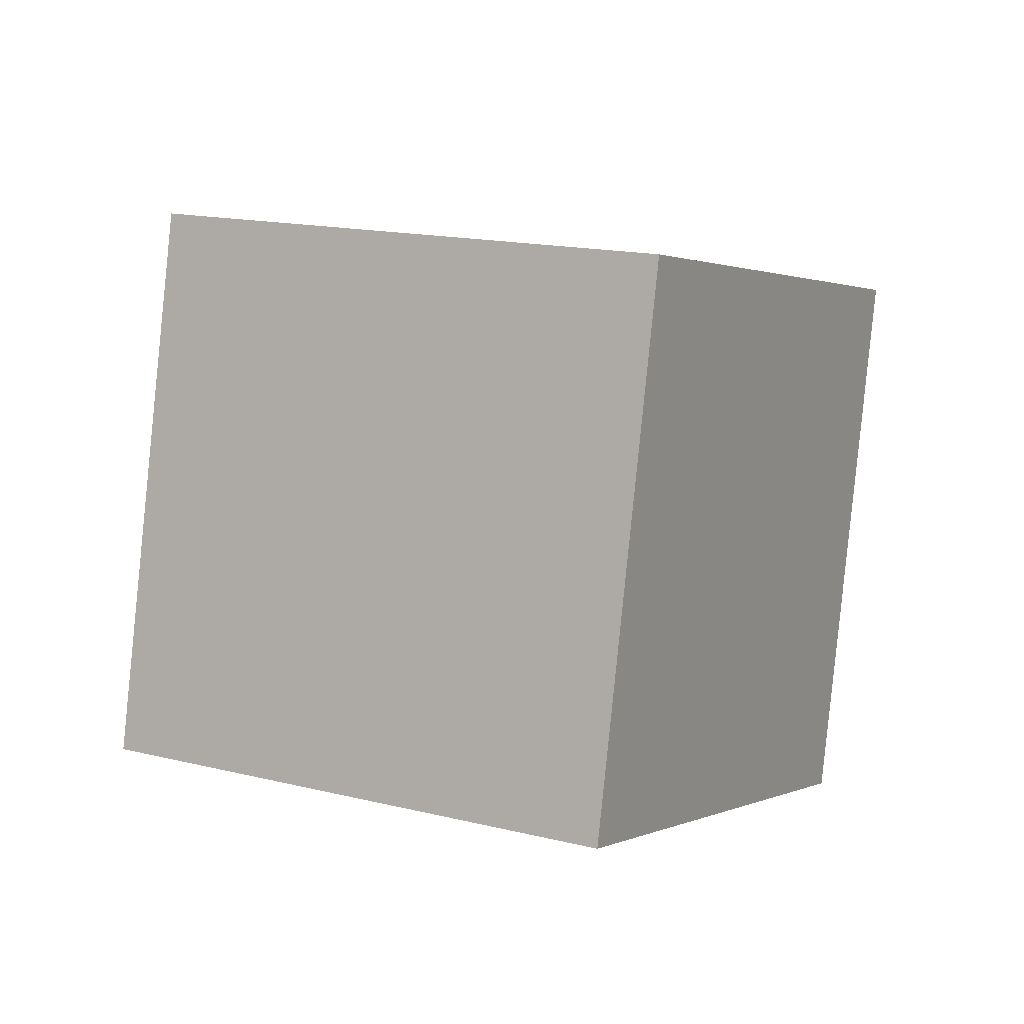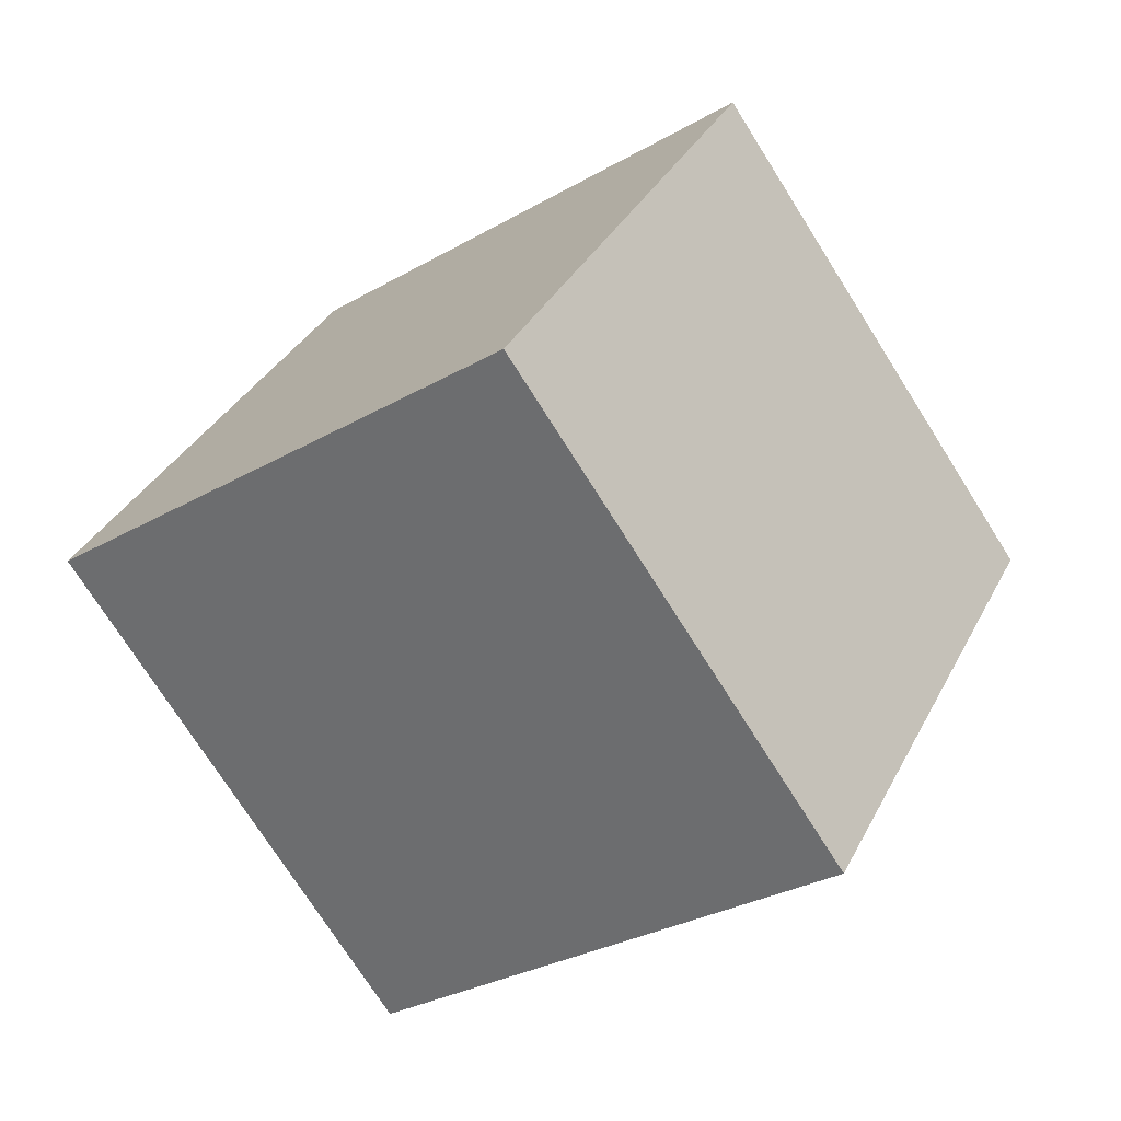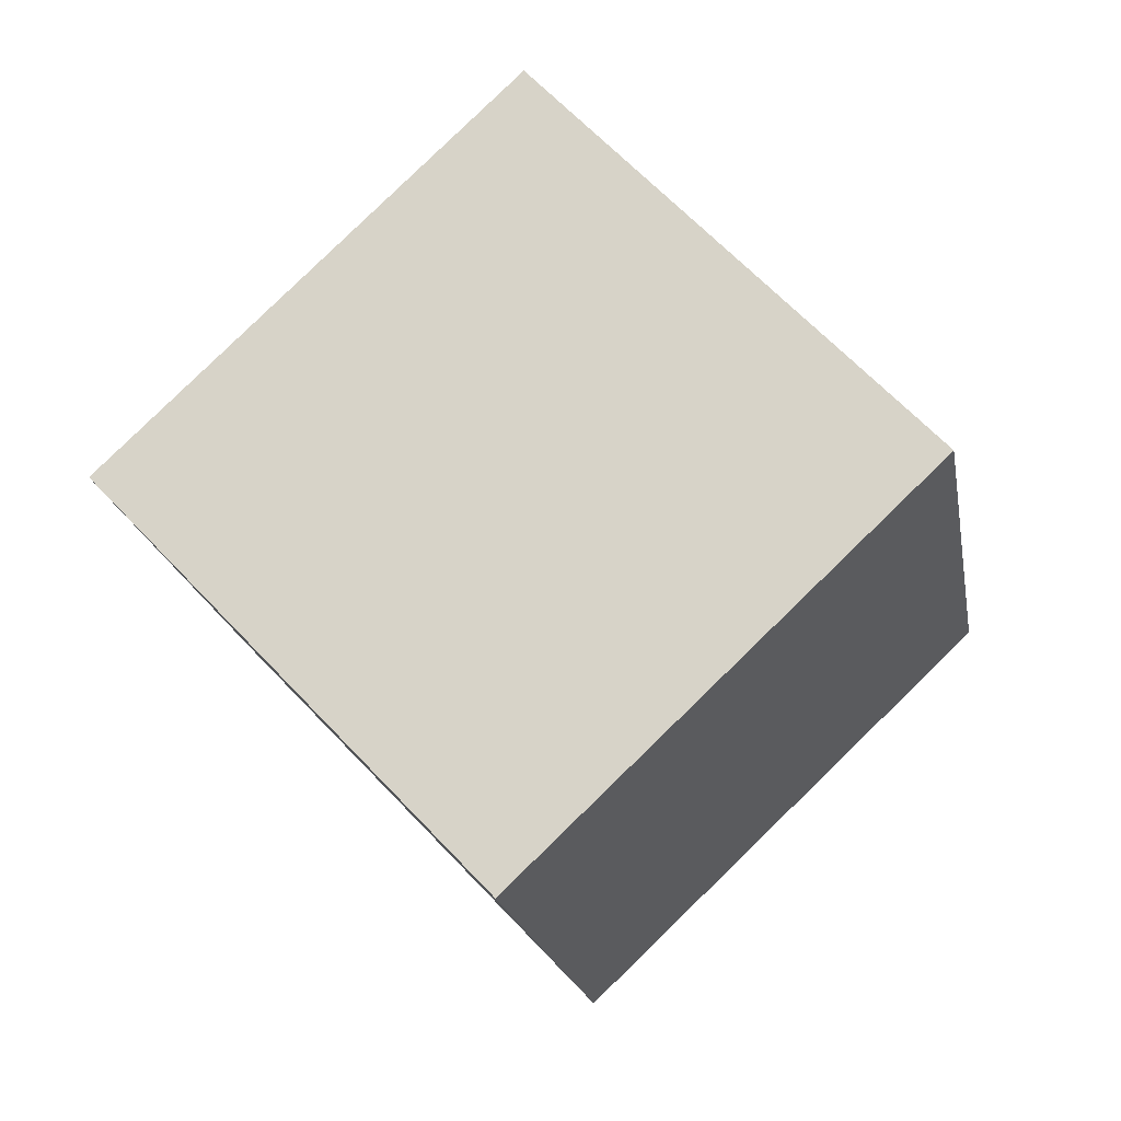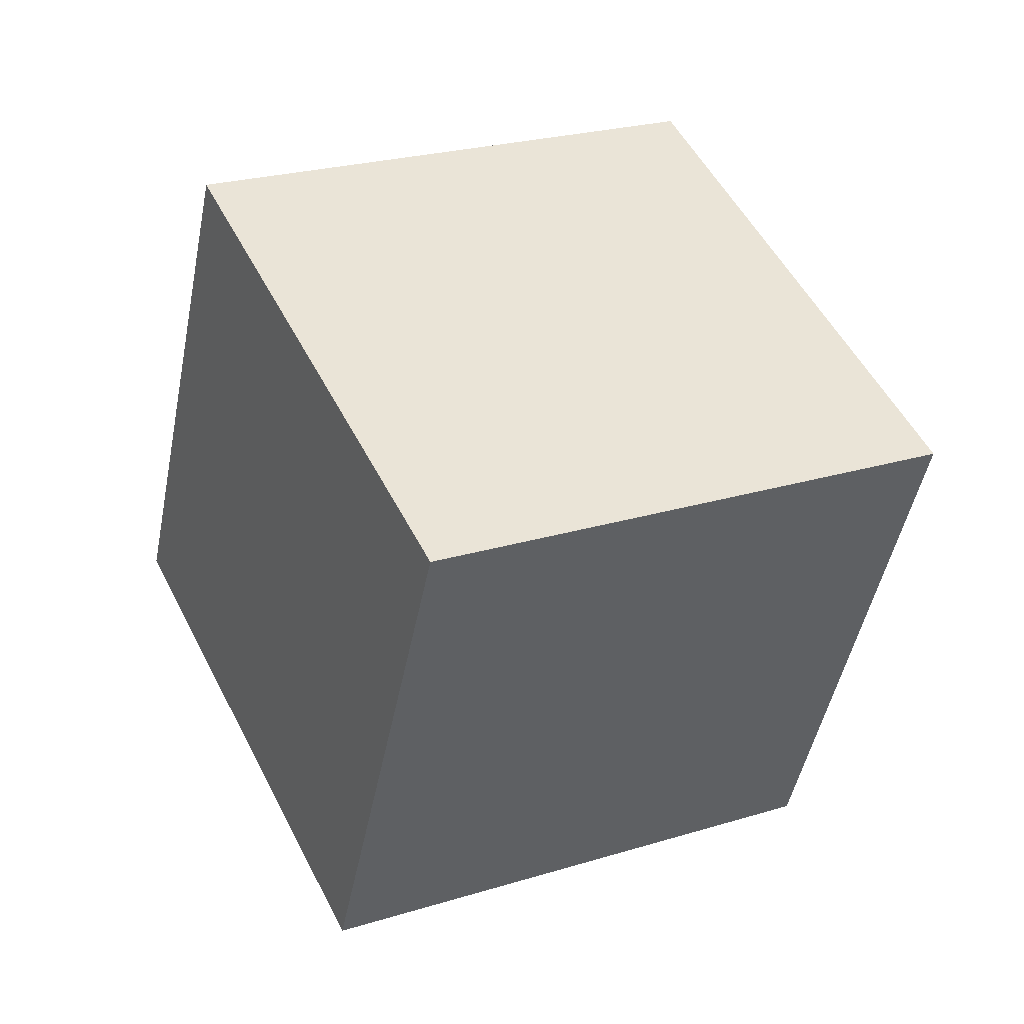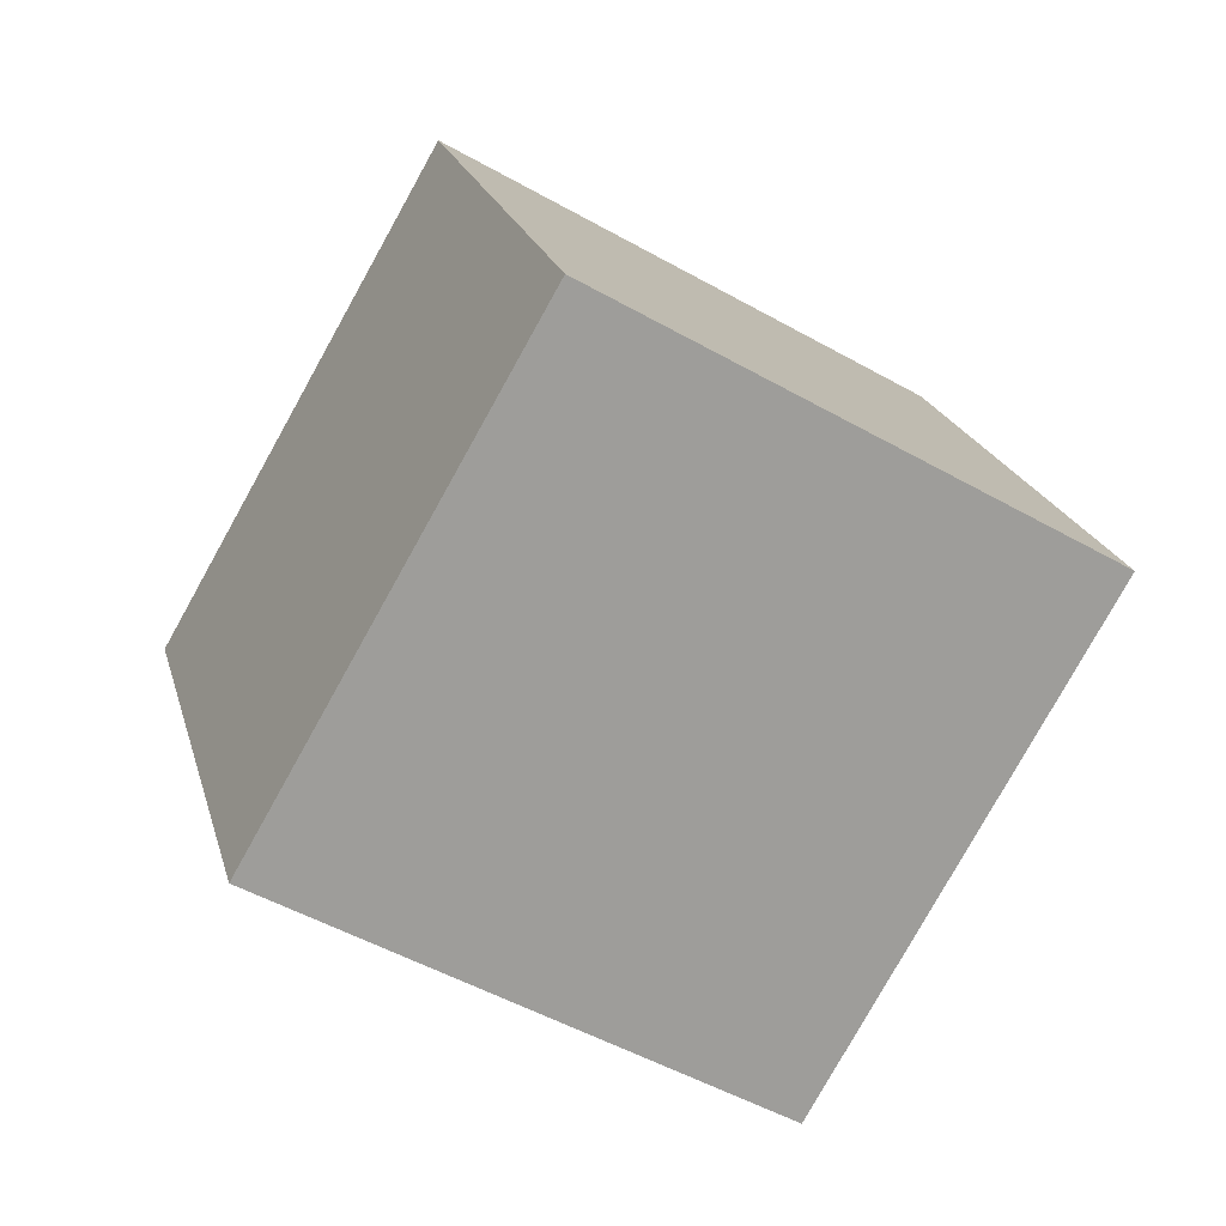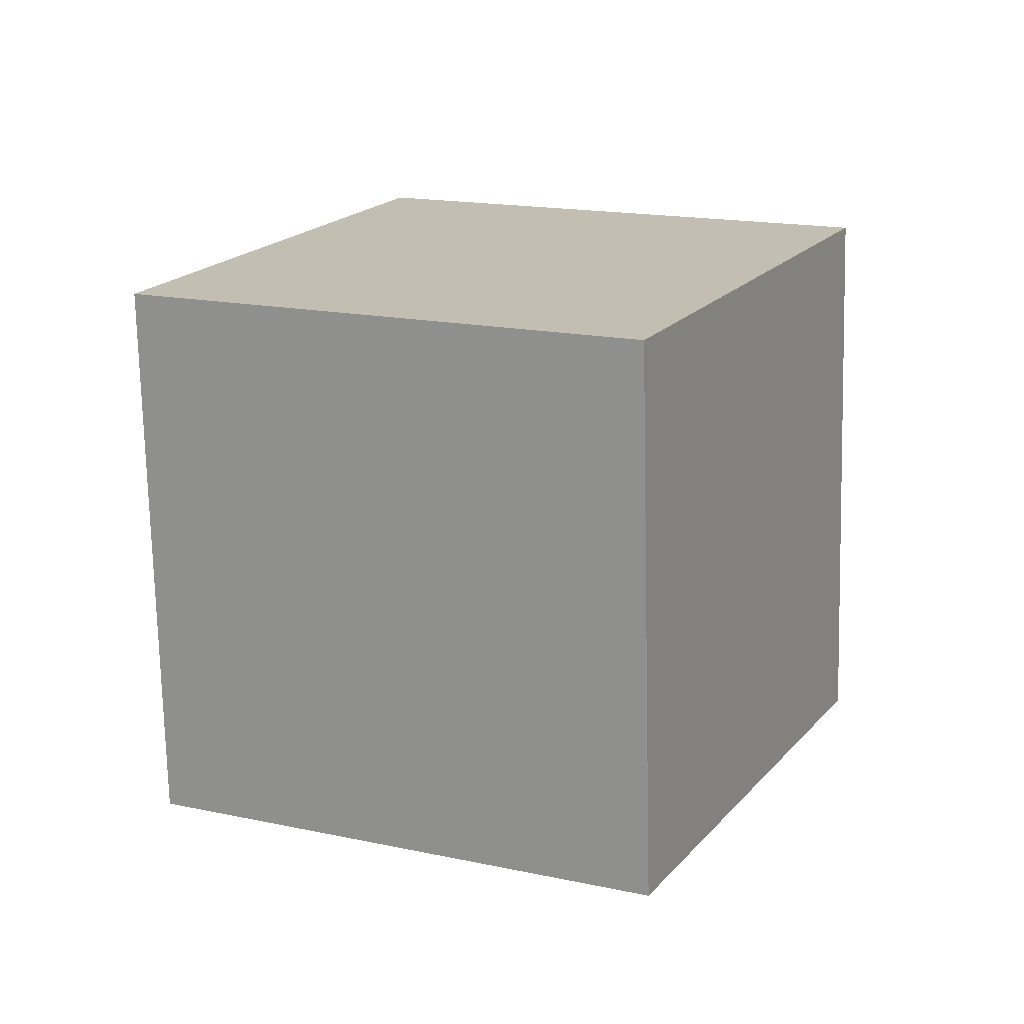
<metadata>
{"format":"obj","ext":"obj","renderer":"f3d","projection":"perspective","resolution":1024,"background":"white","views":[{"elev":22.6,"azim":57.3,"up":"+Y"},{"elev":16.6,"azim":-143.8,"up":"+Z"},{"elev":-77.4,"azim":-35.3,"up":"+Z"},{"elev":-60.9,"azim":-178.7,"up":"+Z"},{"elev":-56.4,"azim":-4.2,"up":"+Y"},{"elev":49.6,"azim":-55.5,"up":"+Z"}]}
</metadata>
<code>
v 10.12 -0.8507 8.237
v 5.874 -4.055 -0.2306
v 8.031 8.596 5.71
v 3.784 5.392 -2.758
v 1.312 -1.547 12.92
v -2.935 -4.751 4.451
v -0.7778 7.9 10.39
v -5.025 4.696 1.924
f 2 4 1
f 5 2 1
f 1 4 3
f 3 5 1
f 2 8 4
f 6 2 5
f 6 8 2
f 4 8 3
f 7 5 3
f 3 8 7
f 7 6 5
f 8 6 7

</code>
